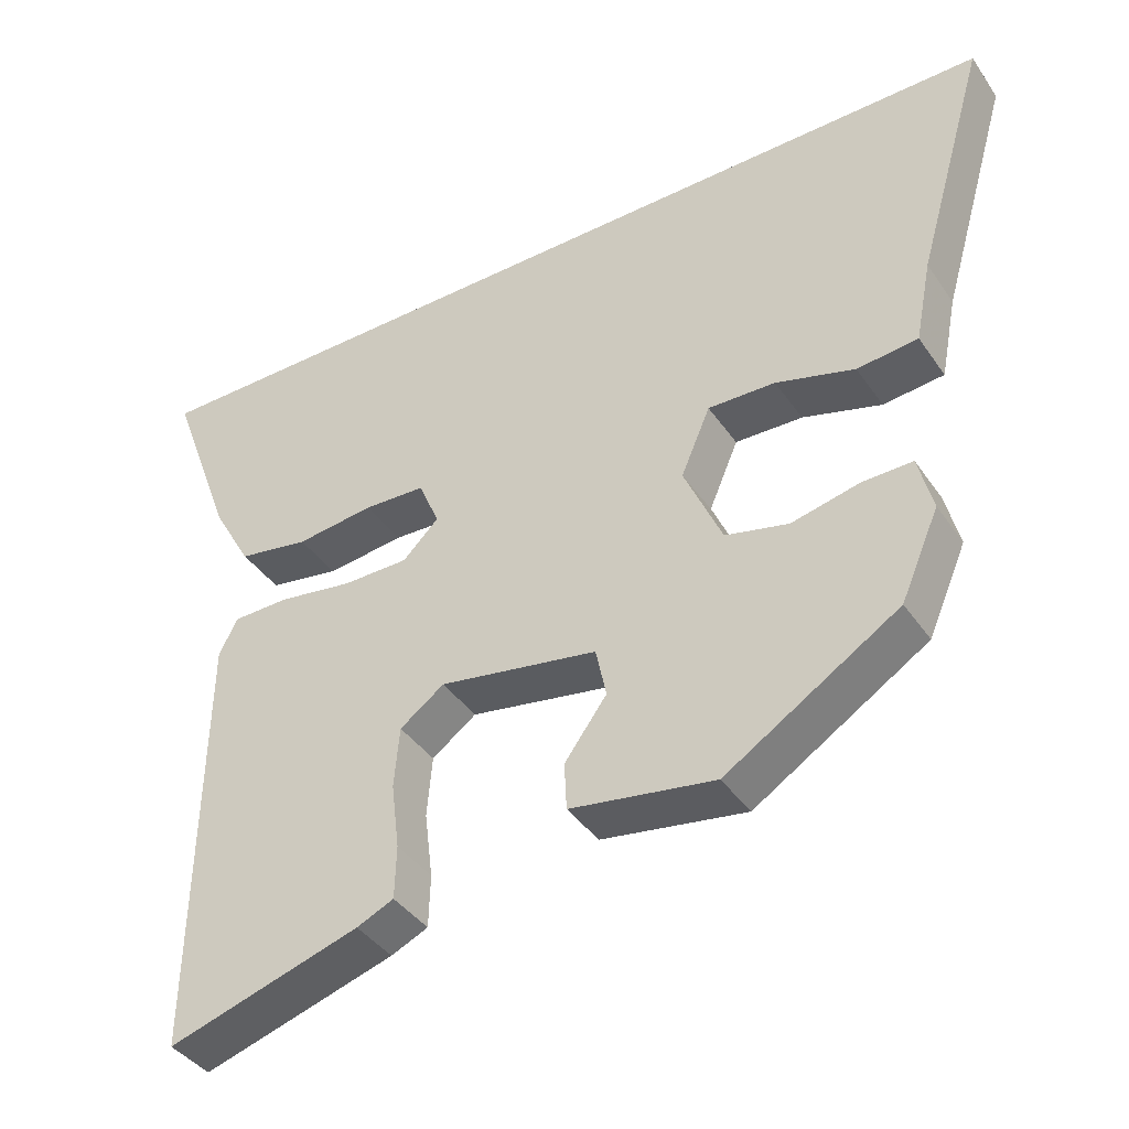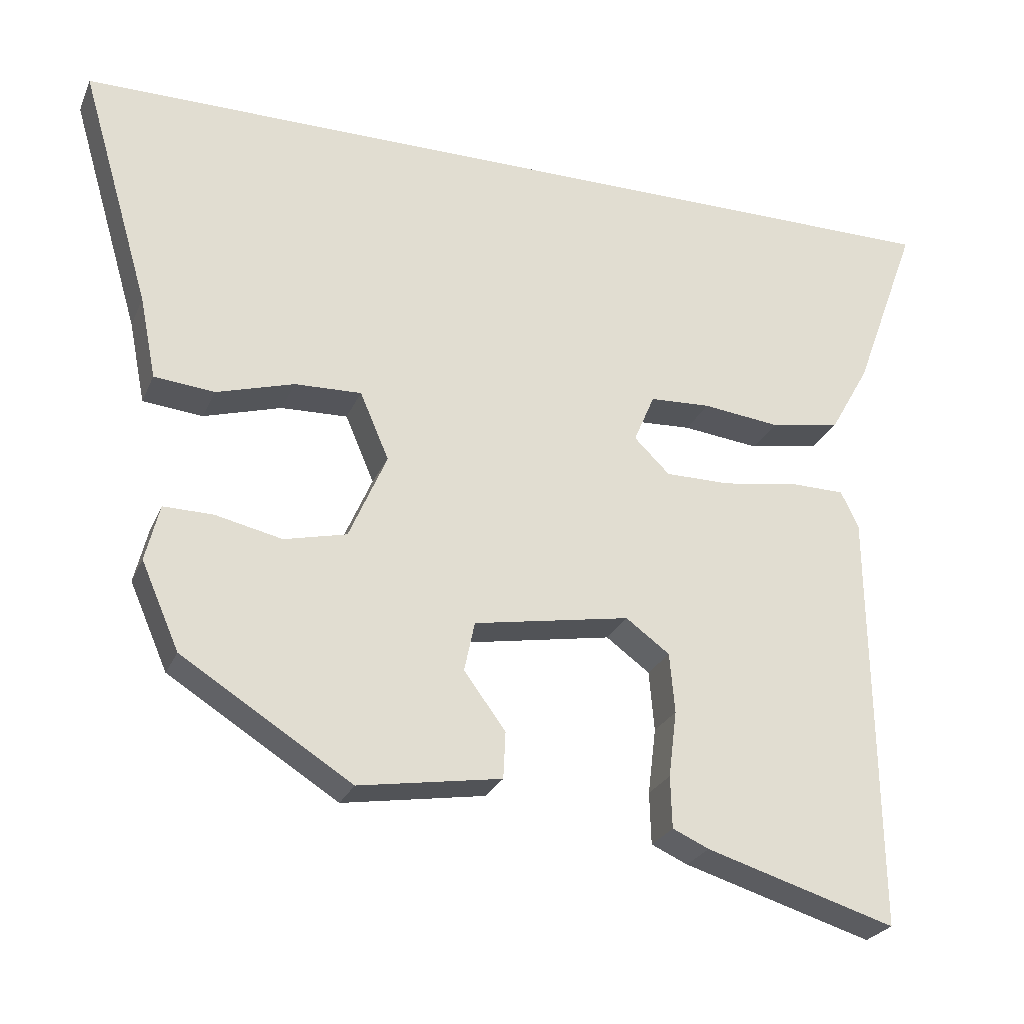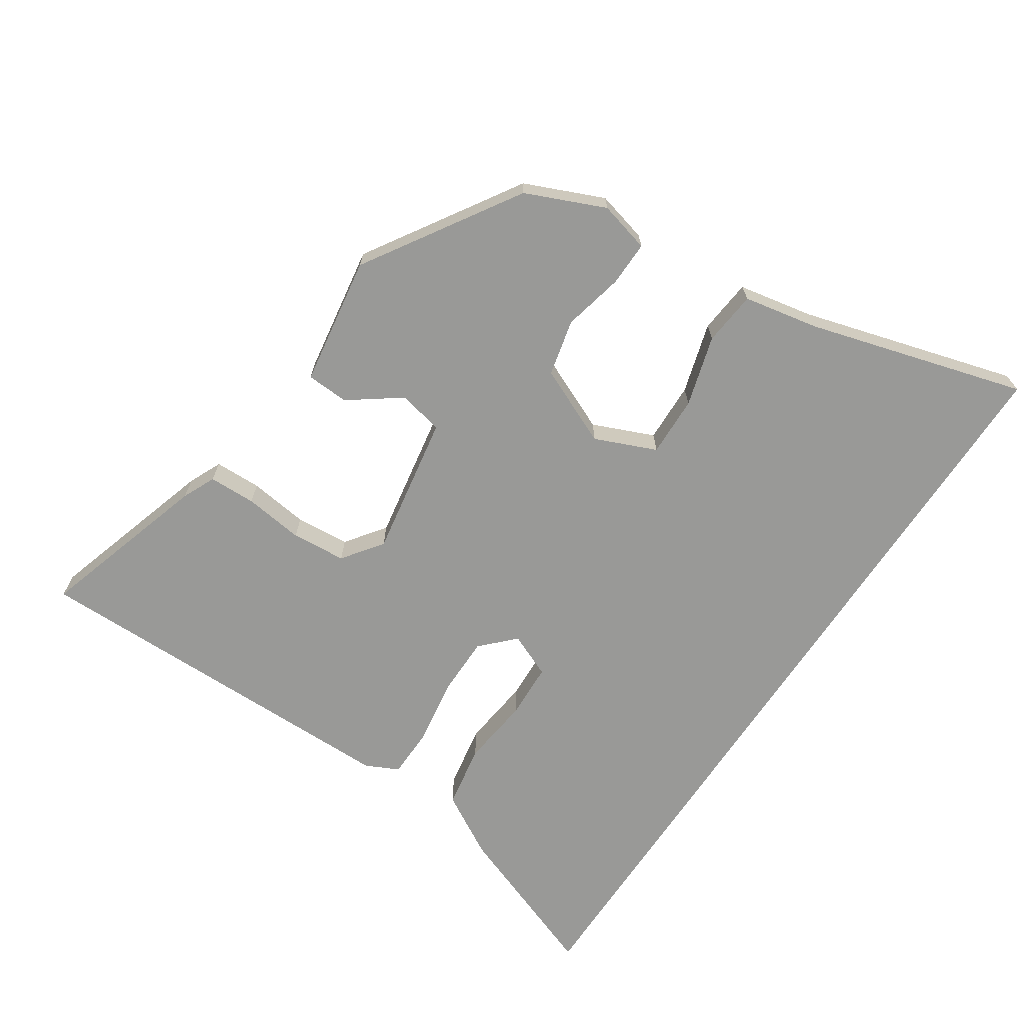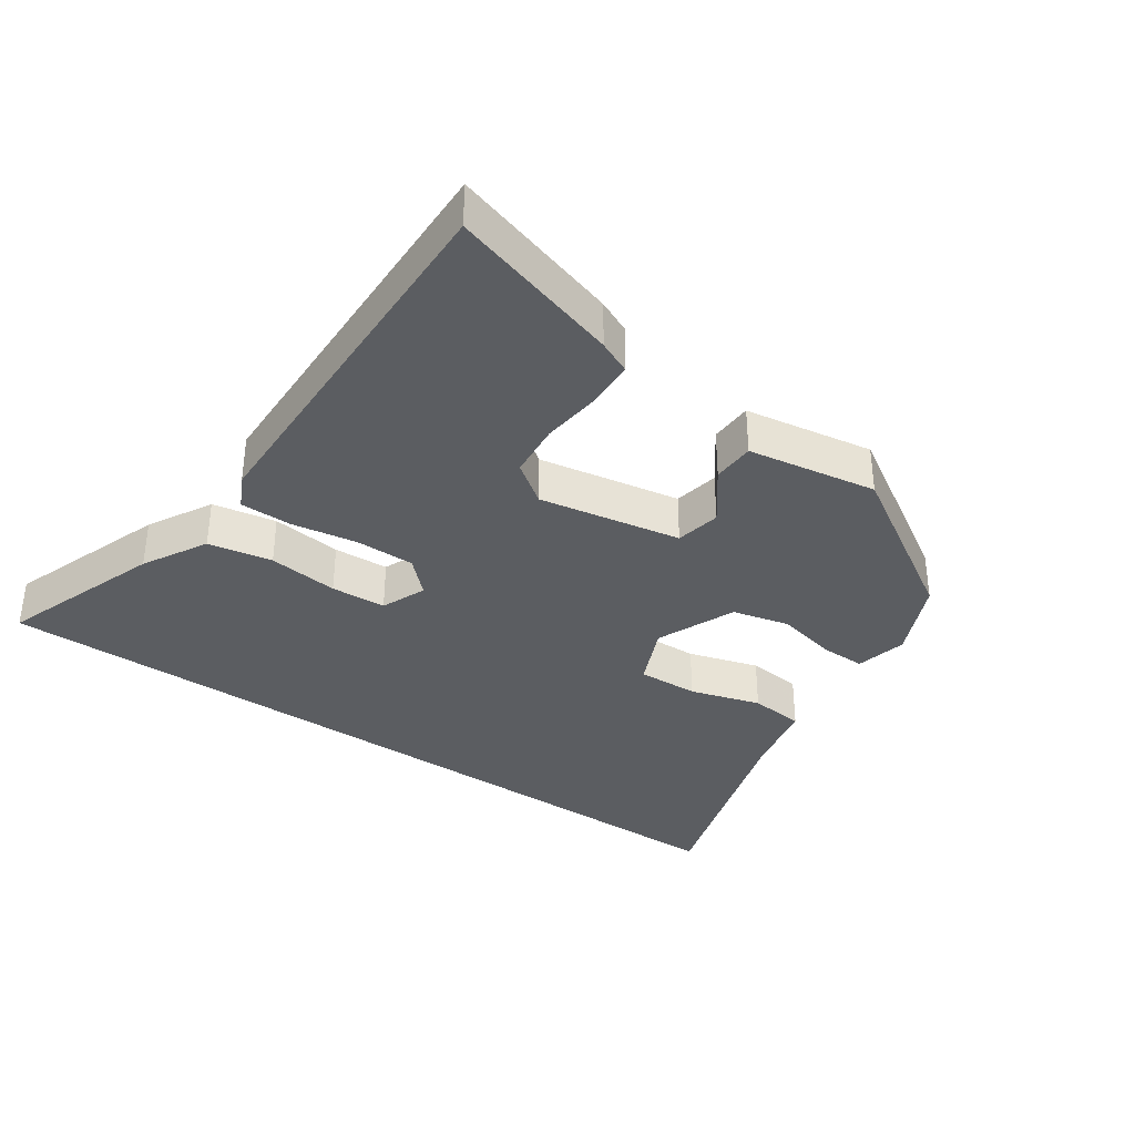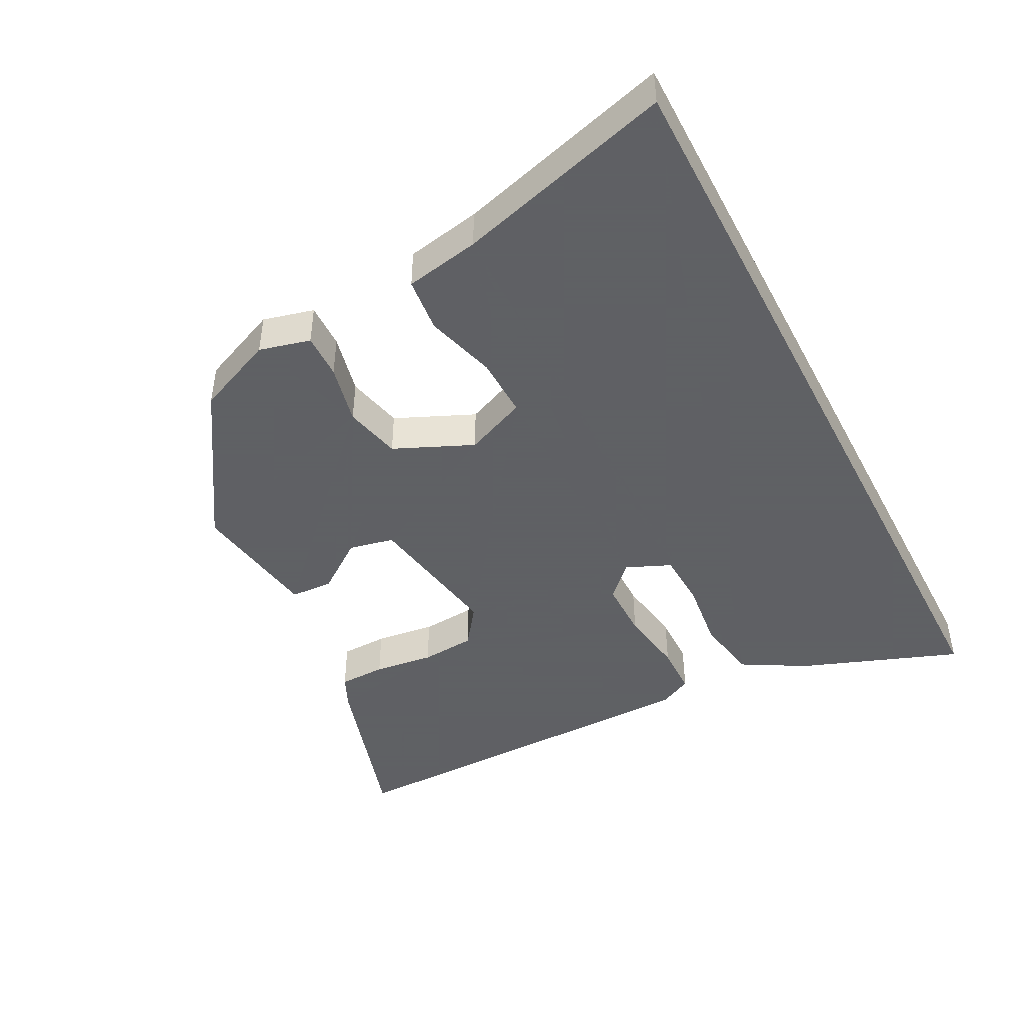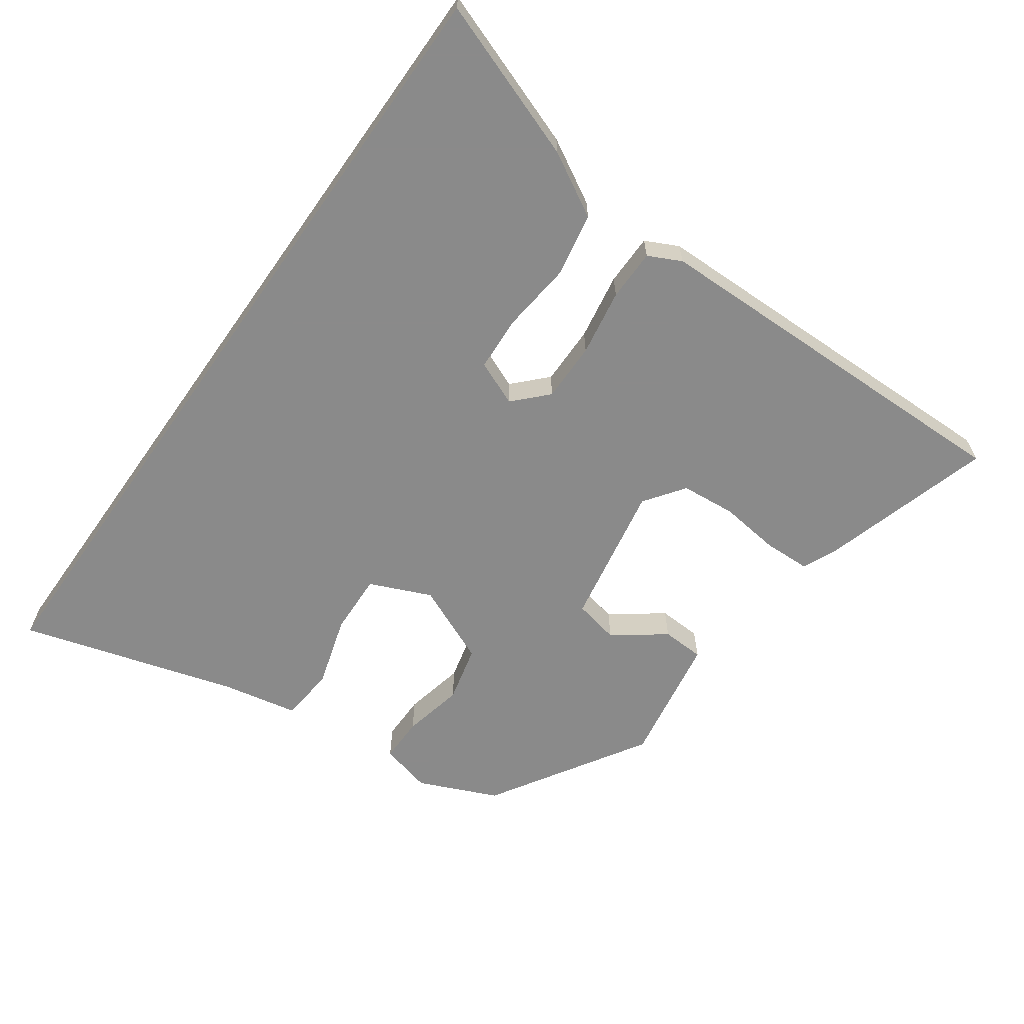
<metadata>
{"format":"obj","ext":"obj","renderer":"f3d","projection":"perspective","resolution":1024,"background":"white","views":[{"elev":-40.3,"azim":-148.7,"up":"+Z"},{"elev":-25.7,"azim":-19.5,"up":"+Z"},{"elev":-68.8,"azim":-123.8,"up":"+Y"},{"elev":-36.2,"azim":145.7,"up":"+Y"},{"elev":-45.3,"azim":-62.8,"up":"+Y"},{"elev":-63.6,"azim":54.8,"up":"+Y"}]}
</metadata>
<code>
v 0.619 0.07 0.5
v 0.532 0.07 0.263
v 0.479 0.07 0.169
v 0.384 0.07 0.152
v 0.28 0.07 0.164
v 0.198 0.07 0.16
v 0.17 0.07 0.094
v 0.218 0.07 0.047
v 0.306 0.07 0.047
v 0.405 0.07 0.063
v 0.481 0.07 0.062
v 0.505 0.07 0.013
v 0.512 0.07 -0.559
v 0.257 0.07 -0.482
v 0.208 0.07 -0.46
v 0.206 0.07 -0.39
v 0.217 0.07 -0.301
v 0.21 0.07 -0.22
v 0.151 0.07 -0.177
v -0.06 0.07 -0.214
v -0.074 0.07 -0.281
v -0.018 0.07 -0.357
v -0.021 0.07 -0.42
v -0.213 0.07 -0.451
v -0.442 0.07 -0.307
v -0.493 0.07 -0.19
v -0.474 0.07 -0.114
v -0.407 0.07 -0.115
v -0.317 0.07 -0.135
v -0.233 0.07 -0.115
v -0.182 0.07 0.002
v -0.221 0.07 0.093
v -0.311 0.07 0.09
v -0.416 0.07 0.059
v -0.497 0.07 0.067
v -0.519 0.07 0.178
v -0.613 0.07 0.5
v 0.619 0 0.5
v 0.532 0 0.263
v 0.479 0 0.169
v 0.384 0 0.152
v 0.28 0 0.164
v 0.198 0 0.16
v 0.17 0 0.094
v 0.218 0 0.047
v 0.306 0 0.047
v 0.405 0 0.063
v 0.481 0 0.062
v 0.505 0 0.013
v 0.512 0 -0.559
v 0.257 0 -0.482
v 0.208 0 -0.46
v 0.206 0 -0.39
v 0.217 0 -0.301
v 0.21 0 -0.22
v 0.151 0 -0.177
v -0.06 0 -0.214
v -0.074 0 -0.281
v -0.018 0 -0.357
v -0.021 0 -0.42
v -0.213 0 -0.451
v -0.442 0 -0.307
v -0.493 0 -0.19
v -0.474 0 -0.114
v -0.407 0 -0.115
v -0.317 0 -0.135
v -0.233 0 -0.115
v -0.182 0 0.002
v -0.221 0 0.093
v -0.311 0 0.09
v -0.416 0 0.059
v -0.497 0 0.067
v -0.519 0 0.178
v -0.613 0 0.5
f 1 2 3
f 37 1 3
f 36 37 3
f 33 34 35 36
f 32 33 36
f 27 28 29
f 26 27 29
f 25 26 29
f 24 25 29
f 23 24 29
f 22 23 29
f 21 22 29
f 20 21 29 30
f 19 20 30 31
f 15 16 17
f 14 15 17
f 13 14 17
f 12 13 17
f 11 12 17
f 10 11 17
f 9 10 17
f 8 9 17 18
f 7 8 18 19
f 3 4 5
f 36 3 5
f 36 5 6
f 32 36 6 7
f 7 19 31 32
f 40 39 38
f 40 38 74
f 40 74 73
f 73 72 71 70
f 73 70 69
f 66 65 64
f 66 64 63
f 66 63 62
f 66 62 61
f 66 61 60
f 66 60 59
f 66 59 58
f 67 66 58 57
f 68 67 57 56
f 54 53 52
f 54 52 51
f 54 51 50
f 54 50 49
f 54 49 48
f 54 48 47
f 54 47 46
f 55 54 46 45
f 56 55 45 44
f 42 41 40
f 42 40 73
f 43 42 73
f 44 43 73 69
f 69 68 56 44
f 1 38 39 2
f 2 39 40 3
f 3 40 41 4
f 4 41 42 5
f 5 42 43 6
f 6 43 44 7
f 7 44 45 8
f 8 45 46 9
f 9 46 47 10
f 10 47 48 11
f 11 48 49 12
f 12 49 50 13
f 13 50 51 14
f 14 51 52 15
f 15 52 53 16
f 16 53 54 17
f 17 54 55 18
f 18 55 56 19
f 19 56 57 20
f 20 57 58 21
f 21 58 59 22
f 22 59 60 23
f 23 60 61 24
f 24 61 62 25
f 25 62 63 26
f 26 63 64 27
f 27 64 65 28
f 28 65 66 29
f 29 66 67 30
f 30 67 68 31
f 31 68 69 32
f 32 69 70 33
f 33 70 71 34
f 34 71 72 35
f 35 72 73 36
f 36 73 74 37
f 37 74 38 1

</code>
